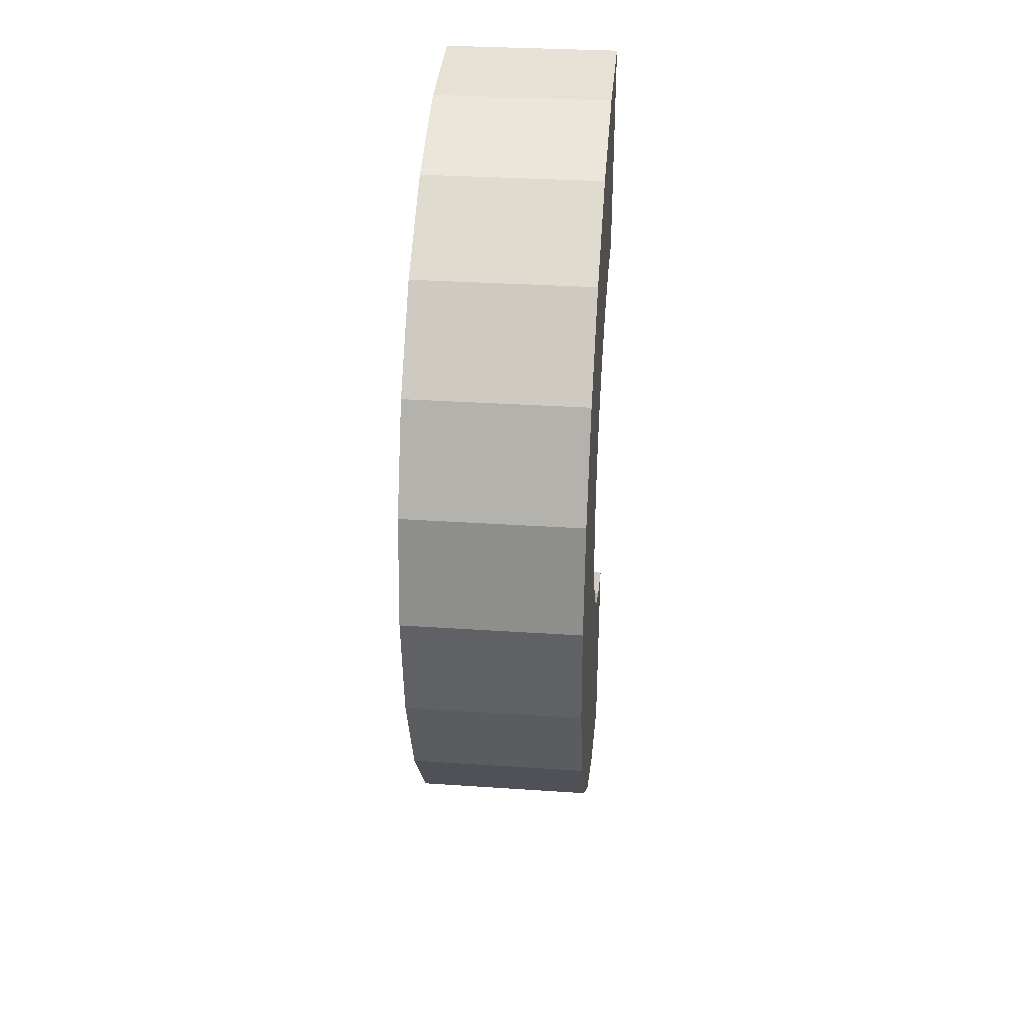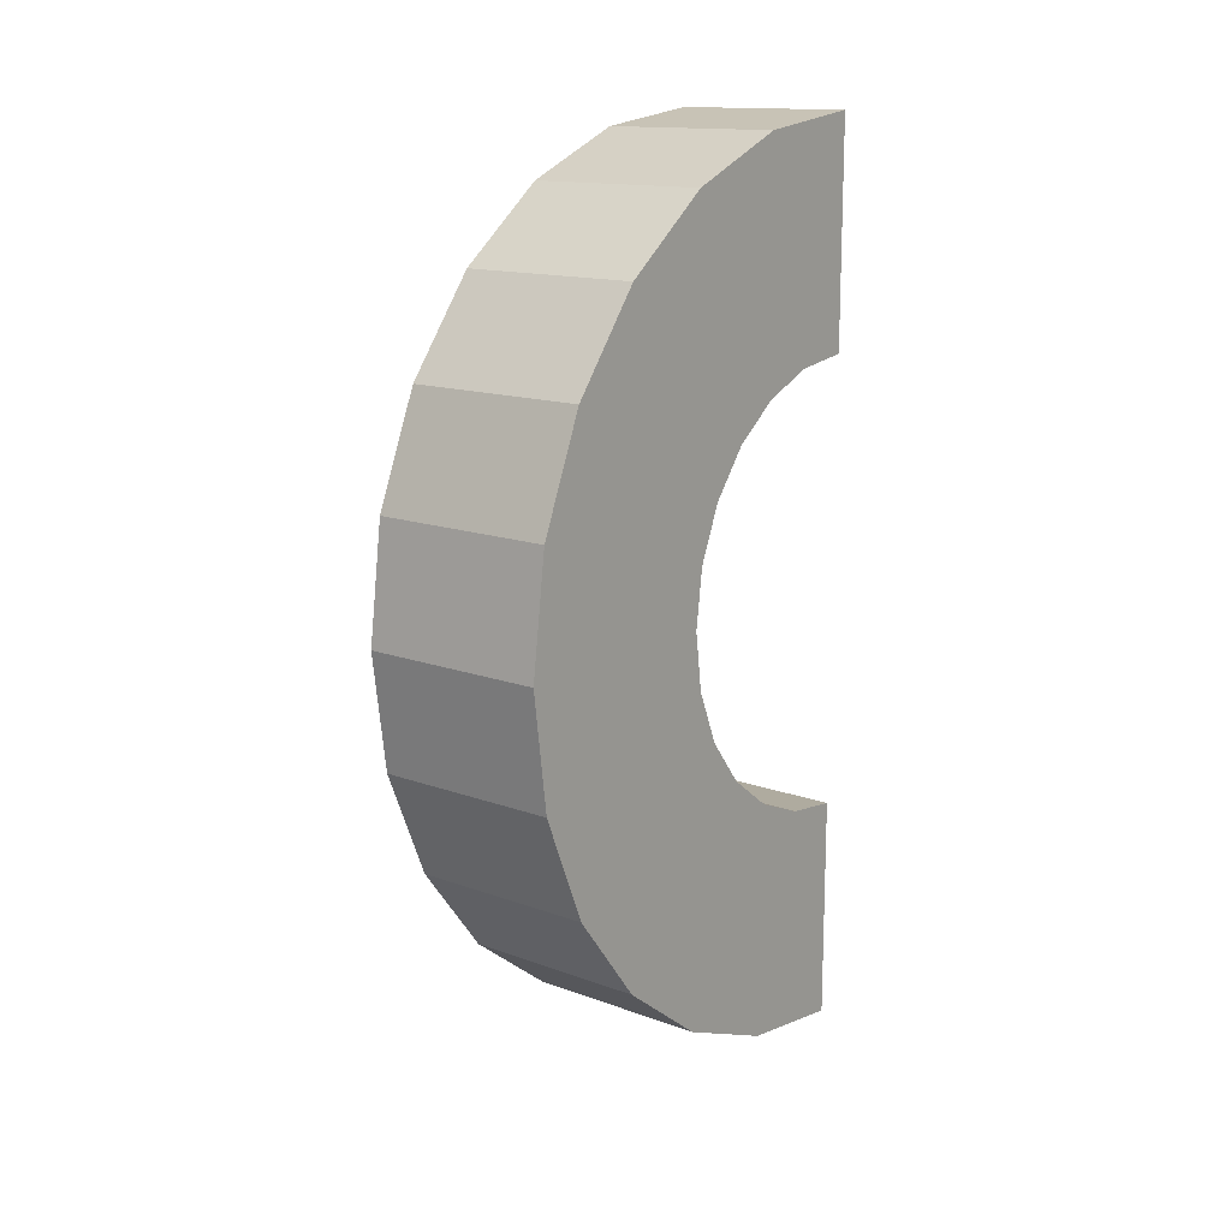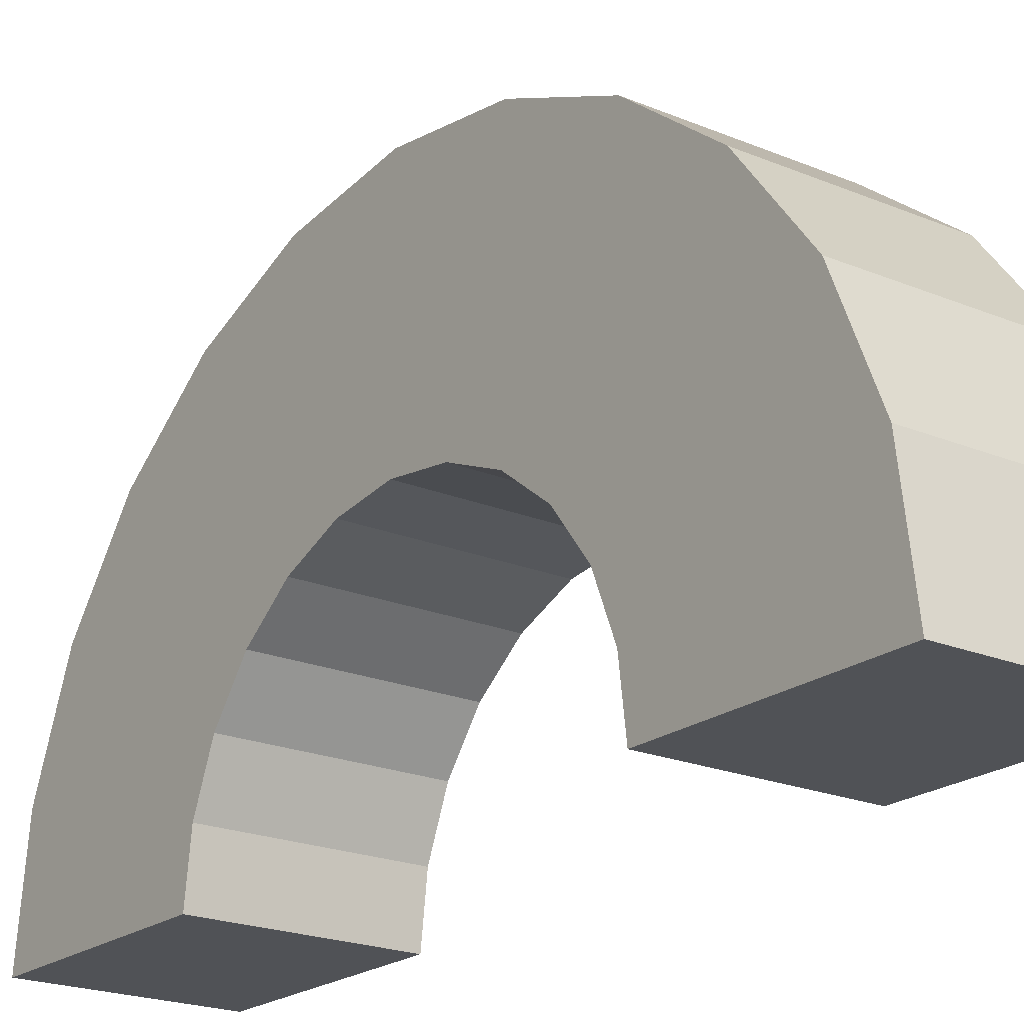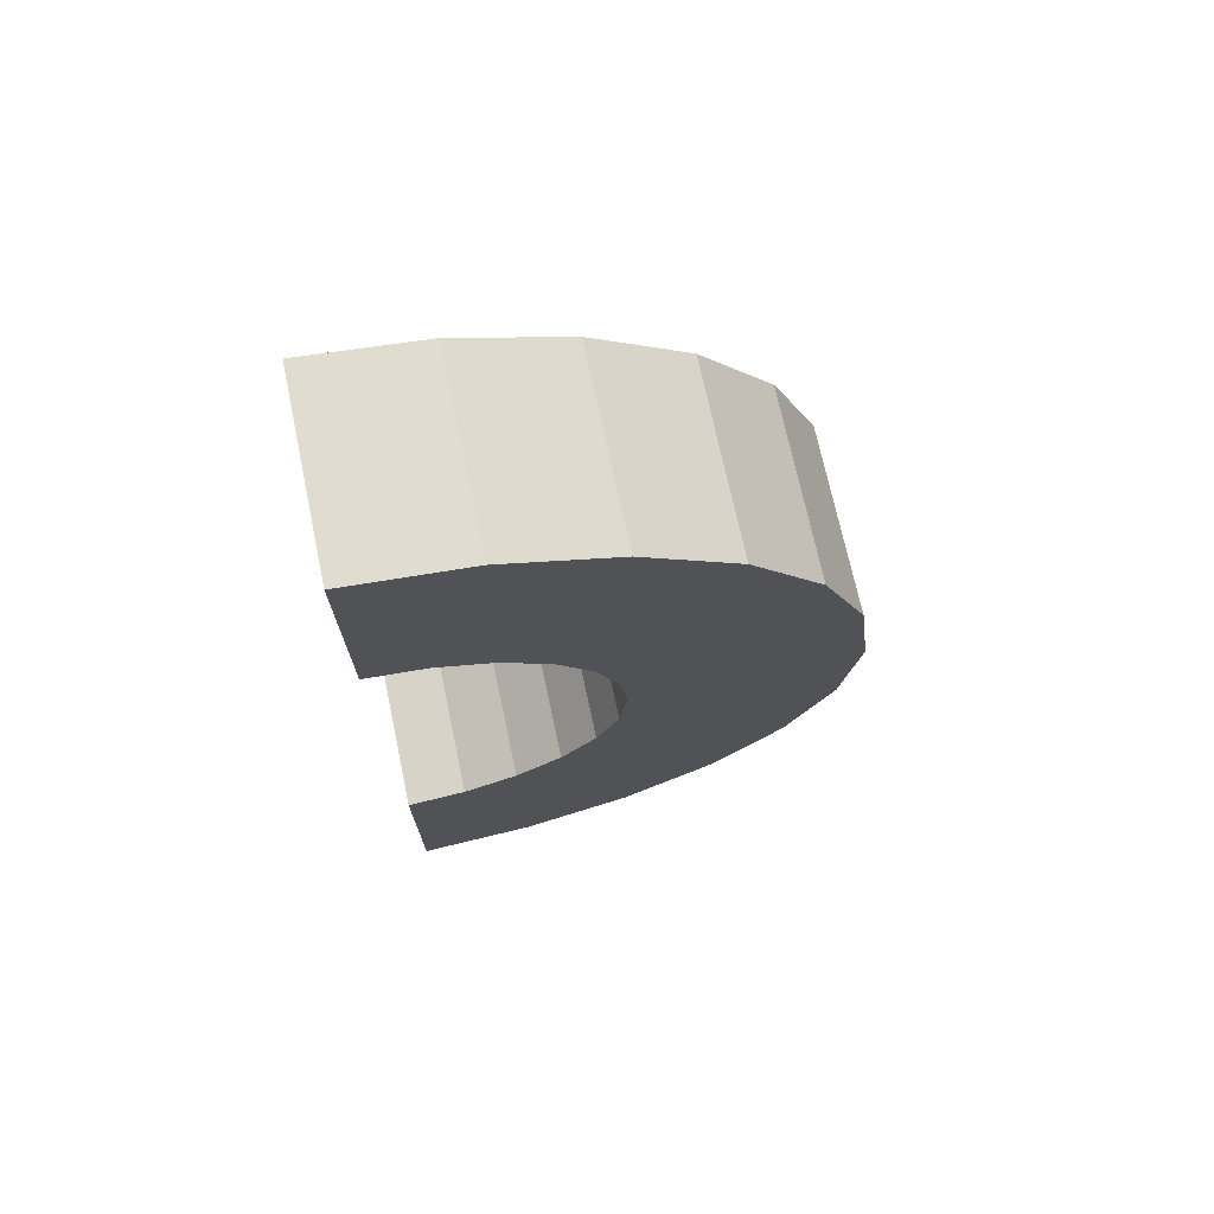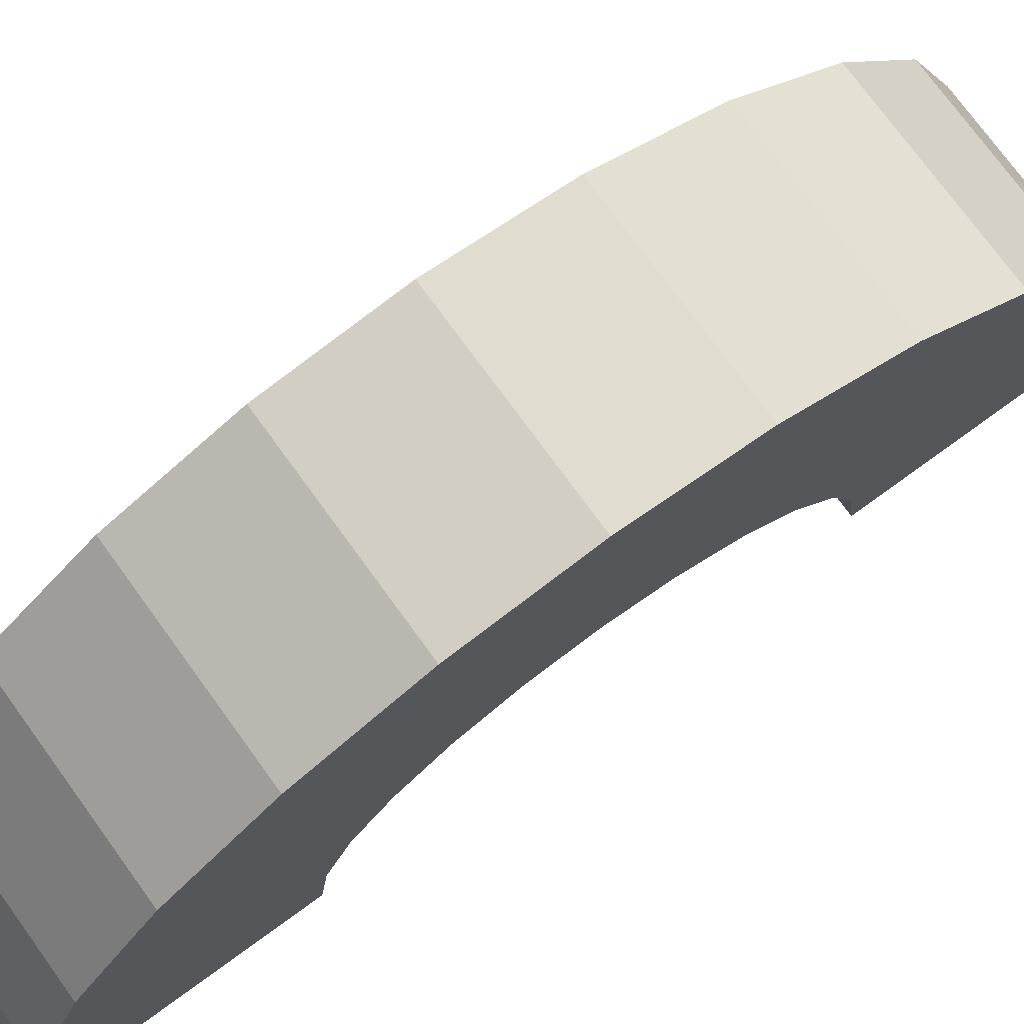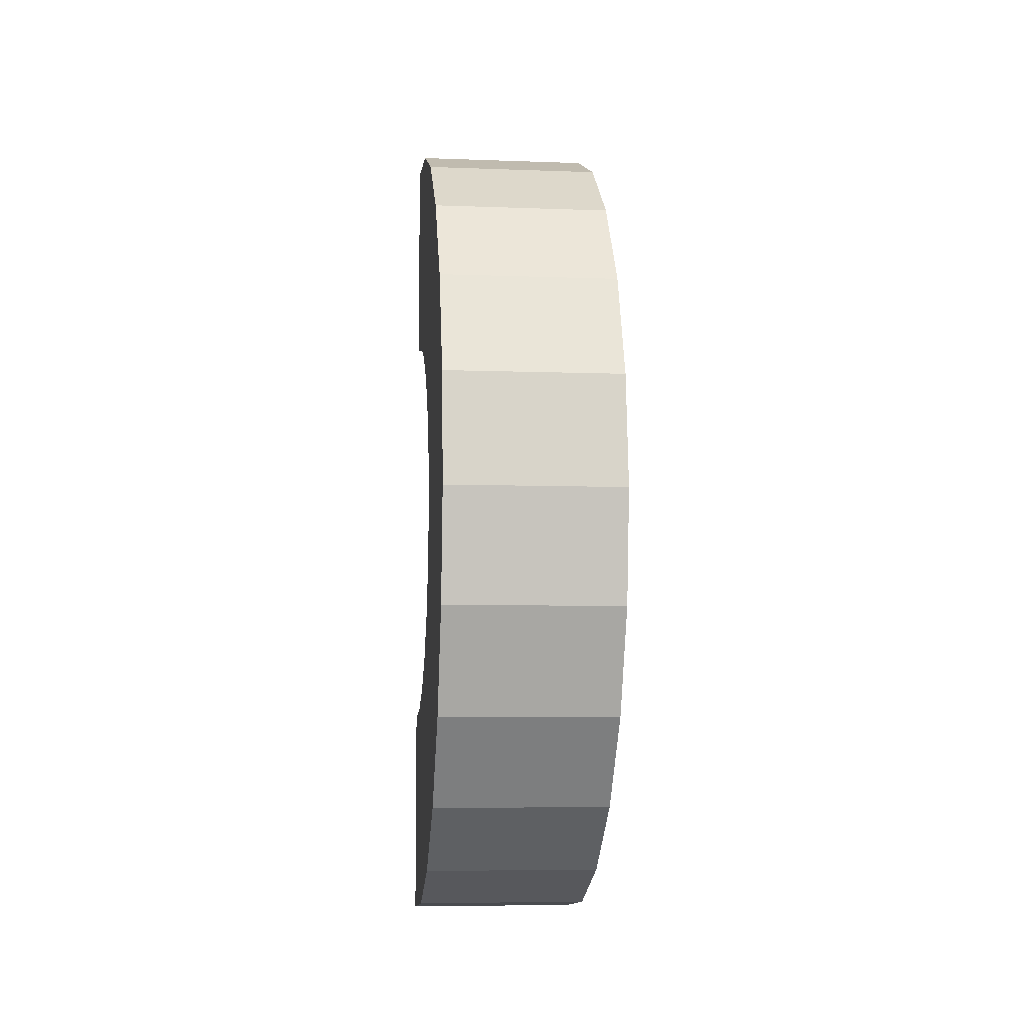
<metadata>
{"format":"obj","ext":"obj","renderer":"f3d","projection":"perspective","resolution":1024,"background":"white","views":[{"elev":31.9,"azim":5.4,"up":"+Y"},{"elev":14.6,"azim":38.2,"up":"+Y"},{"elev":-21.1,"azim":-36.8,"up":"+Z"},{"elev":71.6,"azim":-102.0,"up":"+Y"},{"elev":74.9,"azim":54.0,"up":"+Z"},{"elev":-6.6,"azim":-6.1,"up":"+Y"}]}
</metadata>
<code>
v 6.071 0 2
v 7.708 0.5176 1.932
v 7.708 0 2
v 7.708 0.5176 1.932
v 6.071 0 2
v 6.071 0.5176 1.932
v 7.708 -2 0
v 6.071 -2 0
v 7.708 -2 0
v 6.071 -2 0
v 7.708 -2 0
v 6.071 -2 0
v 7.708 -2 0
v 6.071 -1.932 0.5176
v 7.708 -1.932 0.5176
v 6.071 -1.932 0.5176
v 7.708 -2 0
v 6.071 -2 0
v 6.071 2 0
v 7.708 2 0
v 6.071 2 0
v 7.708 2 0
v 6.071 2 0
v 7.708 2 0
v 6.071 1.932 0.5176
v 7.708 2 0
v 7.708 1.932 0.5176
v 7.708 2 0
v 6.071 1.932 0.5176
v 6.071 2 0
v 6.071 0.5176 1.932
v 7.708 1 1.732
v 7.708 0.5176 1.932
v 7.708 1 1.732
v 6.071 0.5176 1.932
v 6.071 1 1.732
v 6.071 -0.5176 1.932
v 7.708 0 2
v 7.708 -0.5176 1.932
v 7.708 0 2
v 6.071 -0.5176 1.932
v 6.071 0 2
v 6.071 1 1.732
v 7.708 1.414 1.414
v 7.708 1 1.732
v 7.708 1.414 1.414
v 6.071 1 1.732
v 6.071 1.414 1.414
v 6.071 1.932 0.5176
v 7.708 1.732 1
v 6.071 1.732 1
v 7.708 1.732 1
v 6.071 1.932 0.5176
v 7.708 1.932 0.5176
v 6.071 1.732 1
v 7.708 1.414 1.414
v 6.071 1.414 1.414
v 7.708 1.414 1.414
v 6.071 1.732 1
v 7.708 1.732 1
v 7.708 -1.732 1
v 6.071 -1.414 1.414
v 7.708 -1.414 1.414
v 6.071 -1.414 1.414
v 7.708 -1.732 1
v 6.071 -1.732 1
v 6.071 -1 1.732
v 7.708 -0.5176 1.932
v 7.708 -1 1.732
v 7.708 -0.5176 1.932
v 6.071 -1 1.732
v 6.071 -0.5176 1.932
v 7.708 -1.932 0.5176
v 6.071 -1.732 1
v 7.708 -1.732 1
v 6.071 -1.732 1
v 7.708 -1.932 0.5176
v 6.071 -1.932 0.5176
v 6.071 -1.414 1.414
v 7.708 -1 1.732
v 7.708 -1.414 1.414
v 7.708 -1 1.732
v 6.071 -1.414 1.414
v 6.071 -1 1.732
v 6.071 2 3.464
v 7.708 1.035 3.864
v 7.708 2 3.464
v 7.708 1.035 3.864
v 6.071 2 3.464
v 6.071 1.035 3.864
v 6.071 -3.864 1.035
v 7.708 -3.464 2
v 6.071 -3.464 2
v 7.708 -3.464 2
v 6.071 -3.864 1.035
v 7.708 -3.864 1.035
v 7.708 4 0
v 6.071 4 0
v 7.708 4 0
v 6.071 4 0
v 7.708 4 0
v 6.071 4 0
v 7.708 3.864 1.035
v 6.071 3.464 2
v 7.708 3.464 2
v 6.071 3.464 2
v 7.708 3.864 1.035
v 6.071 3.864 1.035
v 7.708 3.464 2
v 6.071 2.828 2.828
v 7.708 2.828 2.828
v 6.071 2.828 2.828
v 7.708 3.464 2
v 6.071 3.464 2
v 6.071 -1.035 3.864
v 7.708 -2 3.464
v 7.708 -1.035 3.864
v 7.708 -2 3.464
v 6.071 -1.035 3.864
v 6.071 -2 3.464
v 6.071 -3.464 2
v 7.708 -2.828 2.828
v 6.071 -2.828 2.828
v 7.708 -2.828 2.828
v 6.071 -3.464 2
v 7.708 -3.464 2
v 6.071 1.035 3.864
v 7.708 0 4
v 7.708 1.035 3.864
v 7.708 0 4
v 6.071 1.035 3.864
v 6.071 0 4
v 6.071 2.828 2.828
v 7.708 2 3.464
v 7.708 2.828 2.828
v 7.708 2 3.464
v 6.071 2.828 2.828
v 6.071 2 3.464
v 7.708 4 0
v 6.071 3.864 1.035
v 7.708 3.864 1.035
v 6.071 3.864 1.035
v 7.708 4 0
v 6.071 4 0
v 6.071 -4 0
v 7.708 -4 0
v 6.071 -4 0
v 7.708 -4 0
v 6.071 -4 0
v 7.708 -4 0
v 6.071 -3.864 1.035
v 7.708 -4 0
v 7.708 -3.864 1.035
v 7.708 -4 0
v 6.071 -3.864 1.035
v 6.071 -4 0
v 6.071 -2 3.464
v 7.708 -2.828 2.828
v 7.708 -2 3.464
v 7.708 -2.828 2.828
v 6.071 -2 3.464
v 6.071 -2.828 2.828
v 6.071 0 4
v 7.708 -1.035 3.864
v 7.708 0 4
v 7.708 -1.035 3.864
v 6.071 0 4
v 6.071 -1.035 3.864
v 7.708 1.414 1.414
v 7.708 2.828 2.828
v 7.708 2 3.464
v 7.708 2.828 2.828
v 7.708 1.932 0.5176
v 7.708 2 0
v 7.708 2.828 2.828
v 7.708 1.732 1
v 7.708 1.932 0.5176
v 7.708 2.828 2.828
v 7.708 1.414 1.414
v 7.708 1.732 1
v 7.708 1 1.732
v 7.708 2 3.464
v 7.708 1.035 3.864
v 7.708 2 3.464
v 7.708 1 1.732
v 7.708 1.414 1.414
v 7.708 1.035 3.864
v 7.708 0.5176 1.932
v 7.708 1 1.732
v 7.708 0 4
v 7.708 0.5176 1.932
v 7.708 1.035 3.864
v 7.708 0 4
v 7.708 0 2
v 7.708 0.5176 1.932
v 7.708 0 4
v 7.708 -0.5176 1.932
v 7.708 0 2
v 7.708 -1.035 3.864
v 7.708 -0.5176 1.932
v 7.708 0 4
v 7.708 -0.5176 1.932
v 7.708 -1.035 3.864
v 7.708 -1 1.732
v 7.708 -2 3.464
v 7.708 -1 1.732
v 7.708 -1.035 3.864
v 7.708 -1 1.732
v 7.708 -2 3.464
v 7.708 -1.414 1.414
v 7.708 -2.828 2.828
v 7.708 -1.414 1.414
v 7.708 -2 3.464
v 7.708 -1.414 1.414
v 7.708 -2.828 2.828
v 7.708 -1.732 1
v 7.708 -3.464 2
v 7.708 -1.732 1
v 7.708 -2.828 2.828
v 7.708 -1.732 1
v 7.708 -3.464 2
v 7.708 -1.932 0.5176
v 7.708 -3.864 1.035
v 7.708 -1.932 0.5176
v 7.708 -3.464 2
v 7.708 -1.932 0.5176
v 7.708 -3.864 1.035
v 7.708 -2 0
v 7.708 -4 0
v 7.708 -2 0
v 7.708 -3.864 1.035
v 7.708 -2 0
v 7.708 -4 0
v 7.708 -2 0
v 7.708 -2 0
v 7.708 -4 0
v 7.708 -4 0
v 7.708 2 0
v 7.708 4 0
v 7.708 3.864 1.035
v 7.708 2 0
v 7.708 3.864 1.035
v 7.708 3.464 2
v 7.708 2 0
v 7.708 3.464 2
v 7.708 2.828 2.828
v 7.708 4 0
v 7.708 2 0
v 7.708 4 0
v 7.708 4 0
v 7.708 2 0
v 7.708 2 0
v 6.071 -4 0
v 6.071 -2 0
v 6.071 -2 0
v 6.071 -2 0
v 6.071 -3.464 2
v 6.071 -2.828 2.828
v 6.071 -2 0
v 6.071 -3.864 1.035
v 6.071 -3.464 2
v 6.071 -4 0
v 6.071 -2 0
v 6.071 -4 0
v 6.071 -2 0
v 6.071 -4 0
v 6.071 -3.864 1.035
v 6.071 2 0
v 6.071 4 0
v 6.071 4 0
v 6.071 4 0
v 6.071 1.932 0.5176
v 6.071 3.864 1.035
v 6.071 3.864 1.035
v 6.071 1.932 0.5176
v 6.071 3.464 2
v 6.071 2 0
v 6.071 4 0
v 6.071 2 0
v 6.071 4 0
v 6.071 2 0
v 6.071 1.932 0.5176
v 6.071 1.732 1
v 6.071 3.464 2
v 6.071 1.932 0.5176
v 6.071 3.464 2
v 6.071 1.732 1
v 6.071 2.828 2.828
v 6.071 1.414 1.414
v 6.071 2.828 2.828
v 6.071 1.732 1
v 6.071 2.828 2.828
v 6.071 1.414 1.414
v 6.071 2 3.464
v 6.071 1 1.732
v 6.071 2 3.464
v 6.071 1.414 1.414
v 6.071 2 3.464
v 6.071 1 1.732
v 6.071 1.035 3.864
v 6.071 0.5176 1.932
v 6.071 1.035 3.864
v 6.071 1 1.732
v 6.071 0 2
v 6.071 1.035 3.864
v 6.071 0.5176 1.932
v 6.071 0 2
v 6.071 0 4
v 6.071 1.035 3.864
v 6.071 -0.5176 1.932
v 6.071 0 4
v 6.071 0 2
v 6.071 -1.035 3.864
v 6.071 -0.5176 1.932
v 6.071 -1 1.732
v 6.071 -0.5176 1.932
v 6.071 -1.035 3.864
v 6.071 0 4
v 6.071 -2 3.464
v 6.071 -1 1.732
v 6.071 -1.414 1.414
v 6.071 -2.828 2.828
v 6.071 -1.414 1.414
v 6.071 -1.732 1
v 6.071 -2.828 2.828
v 6.071 -1.732 1
v 6.071 -1.932 0.5176
v 6.071 -1 1.732
v 6.071 -2 3.464
v 6.071 -1.035 3.864
v 6.071 -2.828 2.828
v 6.071 -1.932 0.5176
v 6.071 -2 0
v 6.071 -1.414 1.414
v 6.071 -2.828 2.828
v 6.071 -2 3.464
v 6.071 2 0
v 7.708 4 0
v 7.708 2 0
v 7.708 4 0
v 6.071 2 0
v 6.071 4 0
v 6.071 -4 0
v 7.708 -2 0
v 7.708 -4 0
v 7.708 -2 0
v 6.071 -4 0
v 6.071 -2 0
f 1 2 3
f 4 5 6
f 7 8 9
f 10 11 12
f 13 14 15
f 16 17 18
f 19 20 21
f 22 23 24
f 25 26 27
f 28 29 30
f 31 32 33
f 34 35 36
f 37 38 39
f 40 41 42
f 43 44 45
f 46 47 48
f 49 50 51
f 52 53 54
f 55 56 57
f 58 59 60
f 61 62 63
f 64 65 66
f 67 68 69
f 70 71 72
f 73 74 75
f 76 77 78
f 79 80 81
f 82 83 84
f 85 86 87
f 88 89 90
f 91 92 93
f 94 95 96
f 97 98 99
f 100 101 102
f 103 104 105
f 106 107 108
f 109 110 111
f 112 113 114
f 115 116 117
f 118 119 120
f 121 122 123
f 124 125 126
f 127 128 129
f 130 131 132
f 133 134 135
f 136 137 138
f 139 140 141
f 142 143 144
f 145 146 147
f 148 149 150
f 151 152 153
f 154 155 156
f 157 158 159
f 160 161 162
f 163 164 165
f 166 167 168
f 169 170 171
f 172 173 174
f 175 176 177
f 178 179 180
f 181 182 183
f 184 185 186
f 187 188 189
f 190 191 192
f 193 194 195
f 196 197 198
f 199 200 201
f 202 203 204
f 205 206 207
f 208 209 210
f 211 212 213
f 214 215 216
f 217 218 219
f 220 221 222
f 223 224 225
f 226 227 228
f 229 230 231
f 232 233 234
f 235 236 237
f 238 239 240
f 241 242 243
f 244 245 246
f 247 248 249
f 250 251 252
f 253 254 255
f 256 257 258
f 259 260 261
f 262 263 264
f 265 266 267
f 268 269 270
f 271 272 273
f 274 275 276
f 277 278 279
f 280 281 282
f 283 284 285
f 286 287 288
f 289 290 291
f 292 293 294
f 295 296 297
f 298 299 300
f 301 302 303
f 304 305 306
f 307 308 309
f 310 311 312
f 313 314 315
f 316 317 318
f 319 320 321
f 322 323 324
f 325 326 327
f 328 329 330
f 331 332 333
f 334 335 336
f 337 338 339
f 340 341 342
f 343 344 345
f 346 347 348

</code>
